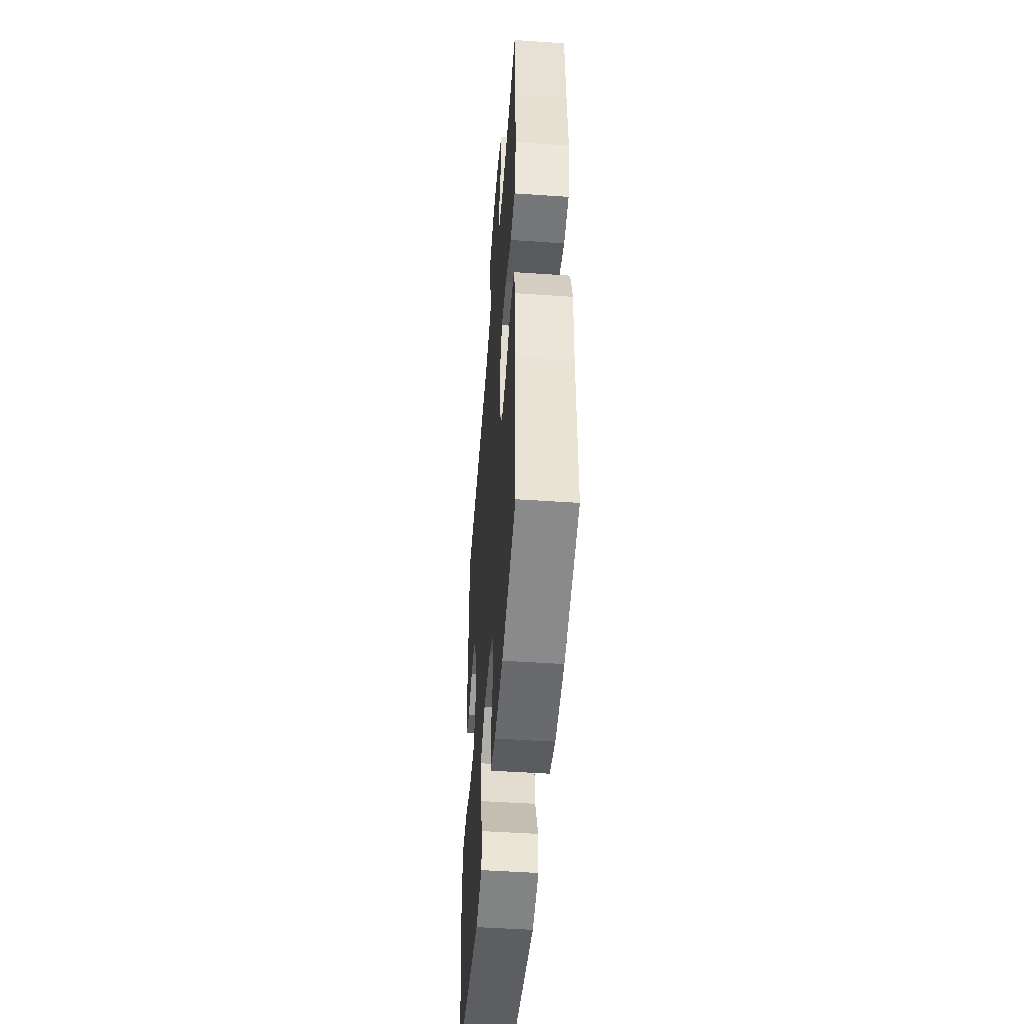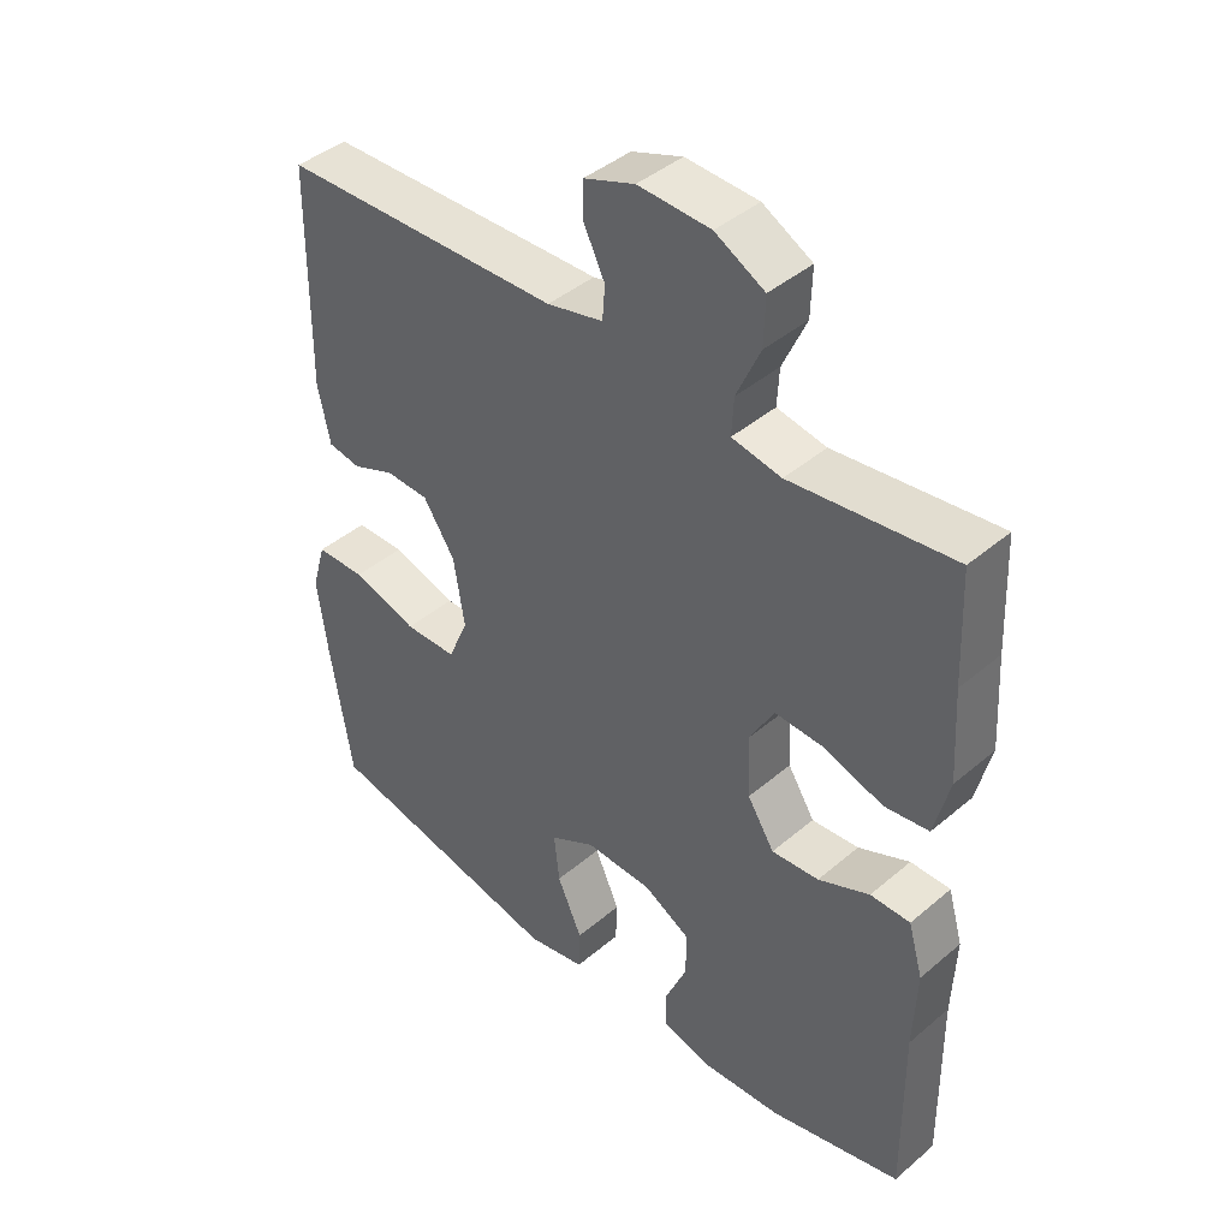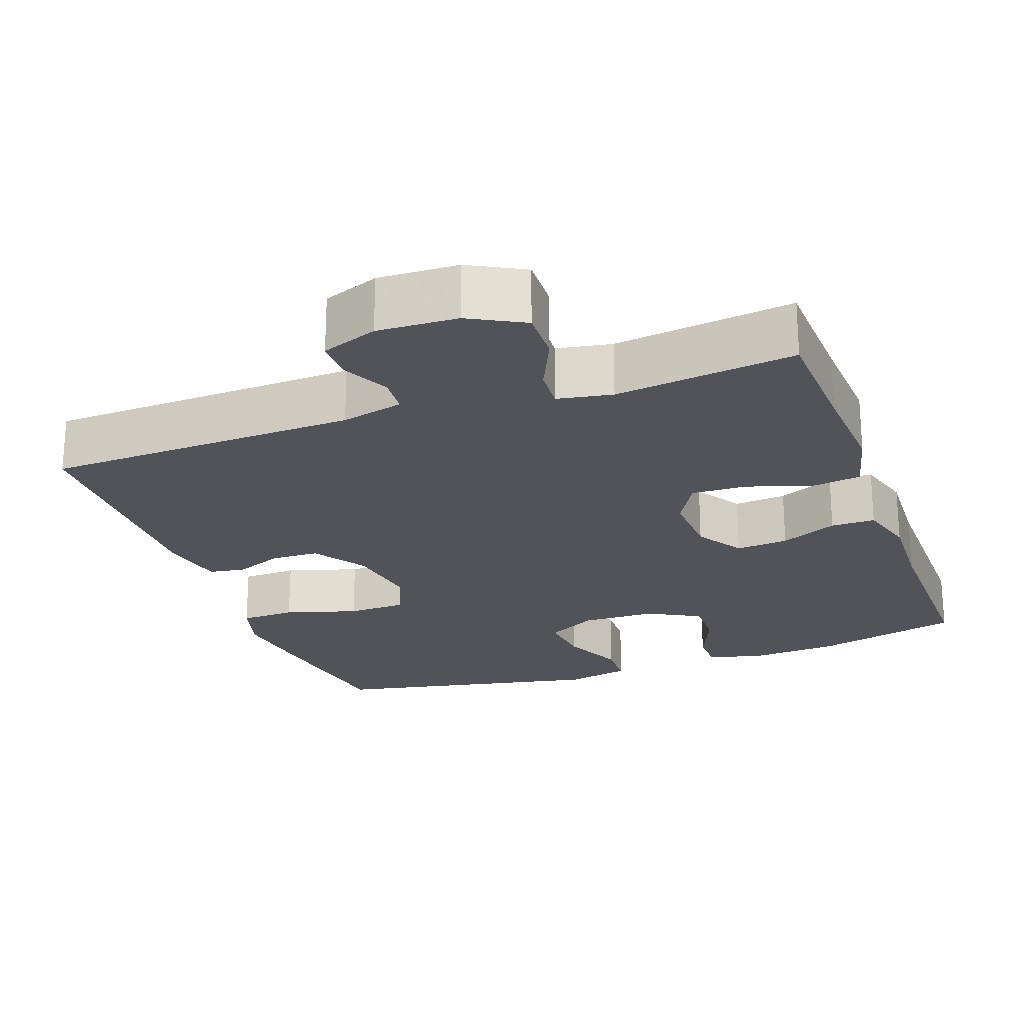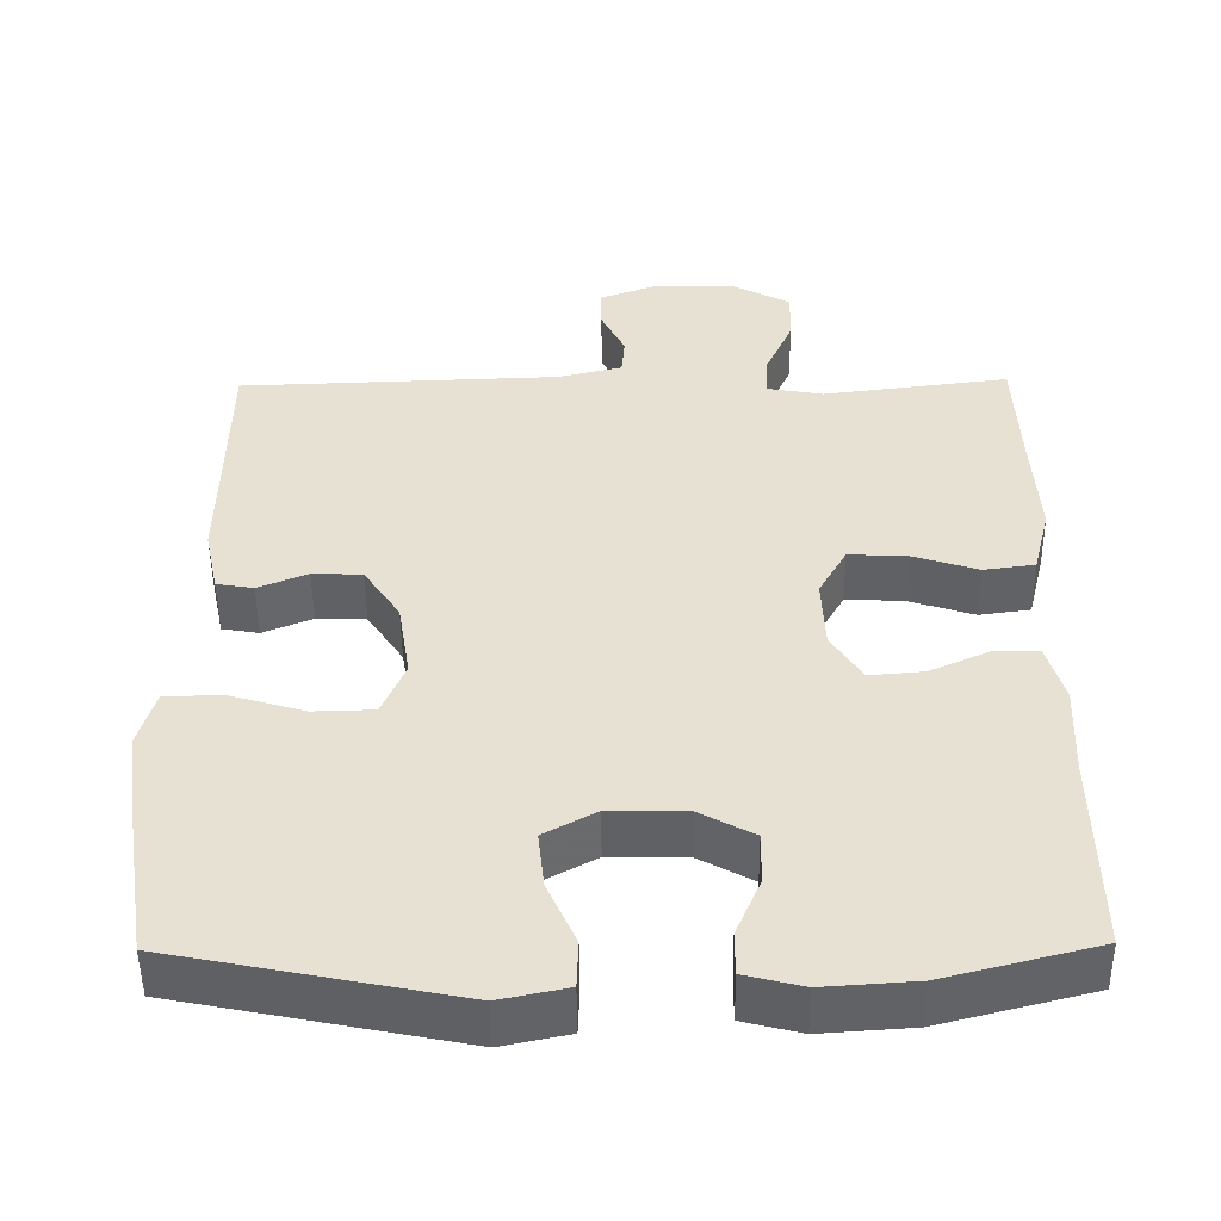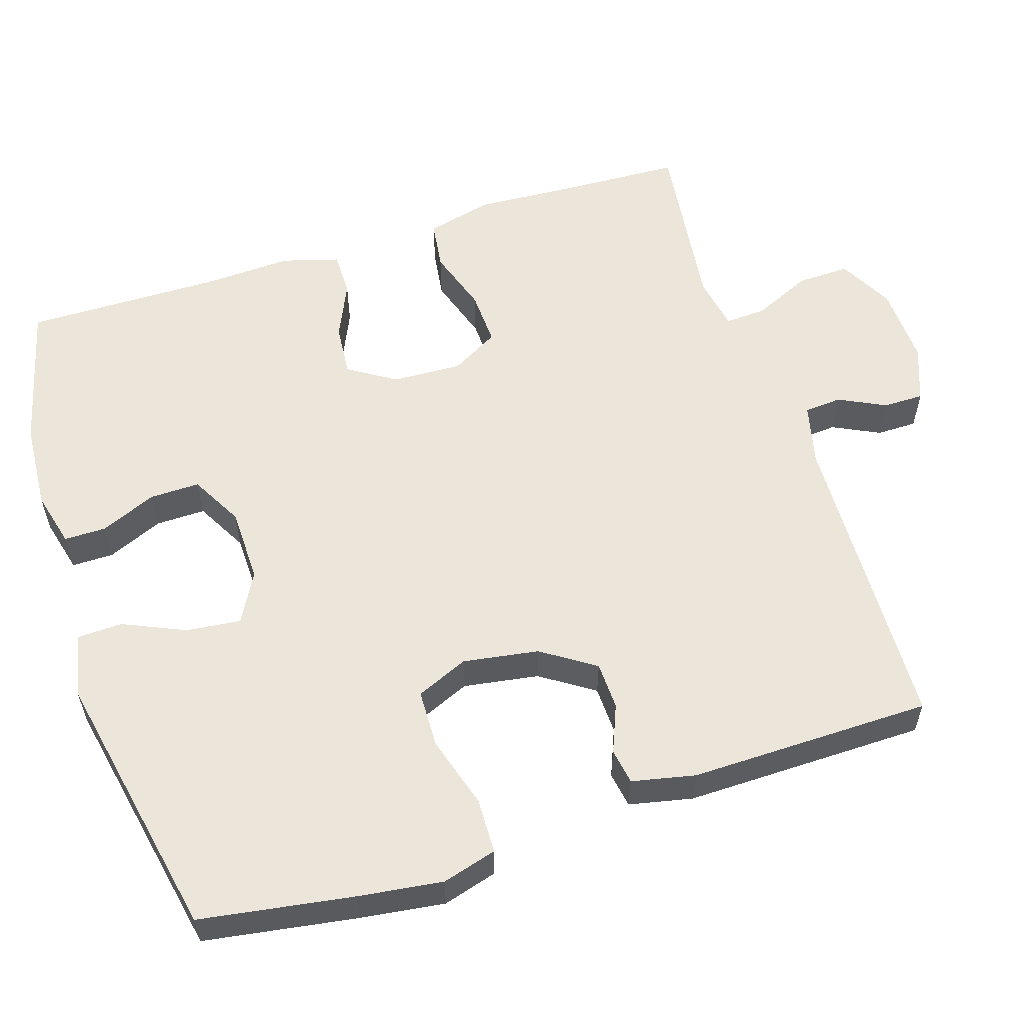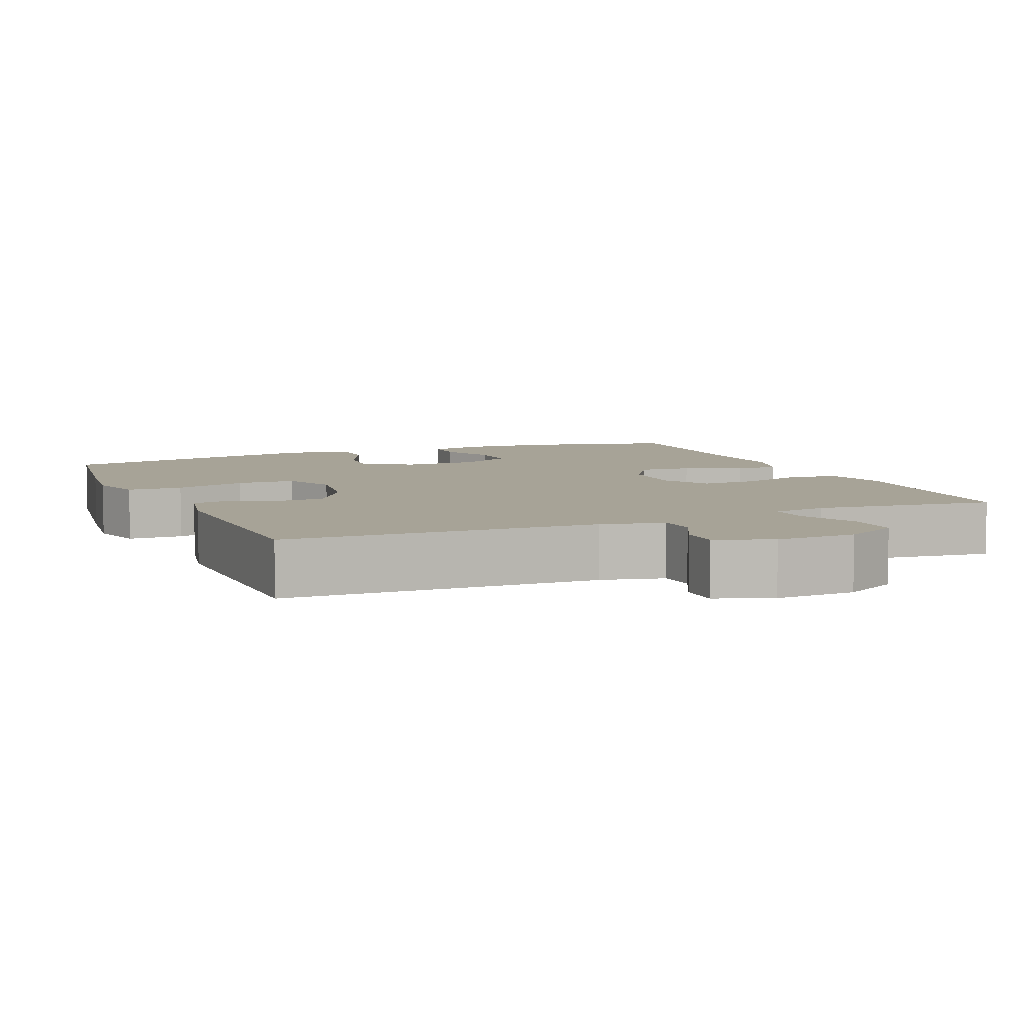
<metadata>
{"format":"obj","ext":"obj","renderer":"f3d","projection":"perspective","resolution":1024,"background":"white","views":[{"elev":-49.2,"azim":85.7,"up":"+Z"},{"elev":42.5,"azim":44.7,"up":"+Z"},{"elev":-22.6,"azim":19.8,"up":"+Y"},{"elev":-50.2,"azim":0.6,"up":"+Z"},{"elev":57.1,"azim":-107.8,"up":"+Y"},{"elev":6.7,"azim":-23.1,"up":"+Y"}]}
</metadata>
<code>
v -0.5 0.07 0.5
v -0.084 0.07 0.514
v -0.001 0.07 0.534
v 0.003 0.07 0.584
v -0.028 0.07 0.647
v -0.028 0.07 0.701
v 0.047 0.07 0.729
v 0.154 0.07 0.725
v 0.227 0.07 0.686
v 0.225 0.07 0.616
v 0.19 0.07 0.538
v 0.187 0.07 0.483
v 0.26 0.07 0.47
v 0.5 0.07 0.5
v 0.507 0.07 0.338
v 0.515 0.07 0.204
v 0.493 0.07 0.115
v 0.427 0.07 0.106
v 0.341 0.07 0.134
v 0.267 0.07 0.137
v 0.231 0.07 0.073
v 0.235 0.07 -0.02
v 0.275 0.07 -0.083
v 0.345 0.07 -0.077
v 0.421 0.07 -0.043
v 0.48 0.07 -0.043
v 0.502 0.07 -0.119
v 0.497 0.07 -0.239
v 0.5 0.07 -0.5
v 0.304 0.07 -0.55
v 0.186 0.07 -0.558
v 0.111 0.07 -0.539
v 0.111 0.07 -0.483
v 0.143 0.07 -0.408
v 0.144 0.07 -0.341
v 0.074 0.07 -0.303
v -0.026 0.07 -0.301
v -0.093 0.07 -0.338
v -0.085 0.07 -0.411
v -0.048 0.07 -0.494
v -0.05 0.07 -0.555
v -0.137 0.07 -0.573
v -0.5 0.07 -0.5
v -0.532 0.07 -0.296
v -0.547 0.07 -0.183
v -0.526 0.07 -0.11
v -0.452 0.07 -0.108
v -0.355 0.07 -0.137
v -0.277 0.07 -0.135
v -0.247 0.07 -0.065
v -0.263 0.07 0.036
v -0.31 0.07 0.107
v -0.374 0.07 0.109
v -0.438 0.07 0.083
v -0.486 0.07 0.091
v -0.504 0.07 0.176
v -0.5 0 0.5
v -0.084 0 0.514
v -0.001 0 0.534
v 0.003 0 0.584
v -0.028 0 0.647
v -0.028 0 0.701
v 0.047 0 0.729
v 0.154 0 0.725
v 0.227 0 0.686
v 0.225 0 0.616
v 0.19 0 0.538
v 0.187 0 0.483
v 0.26 0 0.47
v 0.5 0 0.5
v 0.507 0 0.338
v 0.515 0 0.204
v 0.493 0 0.115
v 0.427 0 0.106
v 0.341 0 0.134
v 0.267 0 0.137
v 0.231 0 0.073
v 0.235 0 -0.02
v 0.275 0 -0.083
v 0.345 0 -0.077
v 0.421 0 -0.043
v 0.48 0 -0.043
v 0.502 0 -0.119
v 0.497 0 -0.239
v 0.5 0 -0.5
v 0.304 0 -0.55
v 0.186 0 -0.558
v 0.111 0 -0.539
v 0.111 0 -0.483
v 0.143 0 -0.408
v 0.144 0 -0.341
v 0.074 0 -0.303
v -0.026 0 -0.301
v -0.093 0 -0.338
v -0.085 0 -0.411
v -0.048 0 -0.494
v -0.05 0 -0.555
v -0.137 0 -0.573
v -0.5 0 -0.5
v -0.532 0 -0.296
v -0.547 0 -0.183
v -0.526 0 -0.11
v -0.452 0 -0.108
v -0.355 0 -0.137
v -0.277 0 -0.135
v -0.247 0 -0.065
v -0.263 0 0.036
v -0.31 0 0.107
v -0.374 0 0.109
v -0.438 0 0.083
v -0.486 0 0.091
v -0.504 0 0.176
f 53 54 55 56
f 52 53 56 1
f 51 52 1 2
f 50 51 2 3
f 45 46 47 48
f 45 48 49
f 44 45 49
f 43 44 49
f 42 43 49
f 39 40 41 42
f 38 39 42 49
f 37 38 49 50
f 31 32 33 34
f 31 34 35
f 28 29 30 31
f 28 31 35
f 27 28 35 36
f 24 25 26 27
f 23 24 27 36
f 16 17 18 19
f 15 16 19 20
f 13 14 15 20
f 12 13 20 21
f 8 9 10 11
f 8 11 12
f 4 5 6 7
f 3 4 7 8
f 22 23 36 37
f 21 22 37 50
f 12 21 50
f 3 8 12 50
f 112 111 110 109
f 57 112 109 108
f 58 57 108 107
f 59 58 107 106
f 104 103 102 101
f 105 104 101
f 105 101 100
f 105 100 99
f 105 99 98
f 98 97 96 95
f 105 98 95 94
f 106 105 94 93
f 90 89 88 87
f 91 90 87
f 87 86 85 84
f 91 87 84
f 92 91 84 83
f 83 82 81 80
f 92 83 80 79
f 75 74 73 72
f 76 75 72 71
f 76 71 70 69
f 77 76 69 68
f 67 66 65 64
f 68 67 64
f 63 62 61 60
f 64 63 60 59
f 93 92 79 78
f 106 93 78 77
f 106 77 68
f 106 68 64 59
f 1 57 58 2
f 2 58 59 3
f 3 59 60 4
f 4 60 61 5
f 5 61 62 6
f 6 62 63 7
f 7 63 64 8
f 8 64 65 9
f 9 65 66 10
f 10 66 67 11
f 11 67 68 12
f 12 68 69 13
f 13 69 70 14
f 14 70 71 15
f 15 71 72 16
f 16 72 73 17
f 17 73 74 18
f 18 74 75 19
f 19 75 76 20
f 20 76 77 21
f 21 77 78 22
f 22 78 79 23
f 23 79 80 24
f 24 80 81 25
f 25 81 82 26
f 26 82 83 27
f 27 83 84 28
f 28 84 85 29
f 29 85 86 30
f 30 86 87 31
f 31 87 88 32
f 32 88 89 33
f 33 89 90 34
f 34 90 91 35
f 35 91 92 36
f 36 92 93 37
f 37 93 94 38
f 38 94 95 39
f 39 95 96 40
f 40 96 97 41
f 41 97 98 42
f 42 98 99 43
f 43 99 100 44
f 44 100 101 45
f 45 101 102 46
f 46 102 103 47
f 47 103 104 48
f 48 104 105 49
f 49 105 106 50
f 50 106 107 51
f 51 107 108 52
f 52 108 109 53
f 53 109 110 54
f 54 110 111 55
f 55 111 112 56
f 56 112 57 1

</code>
